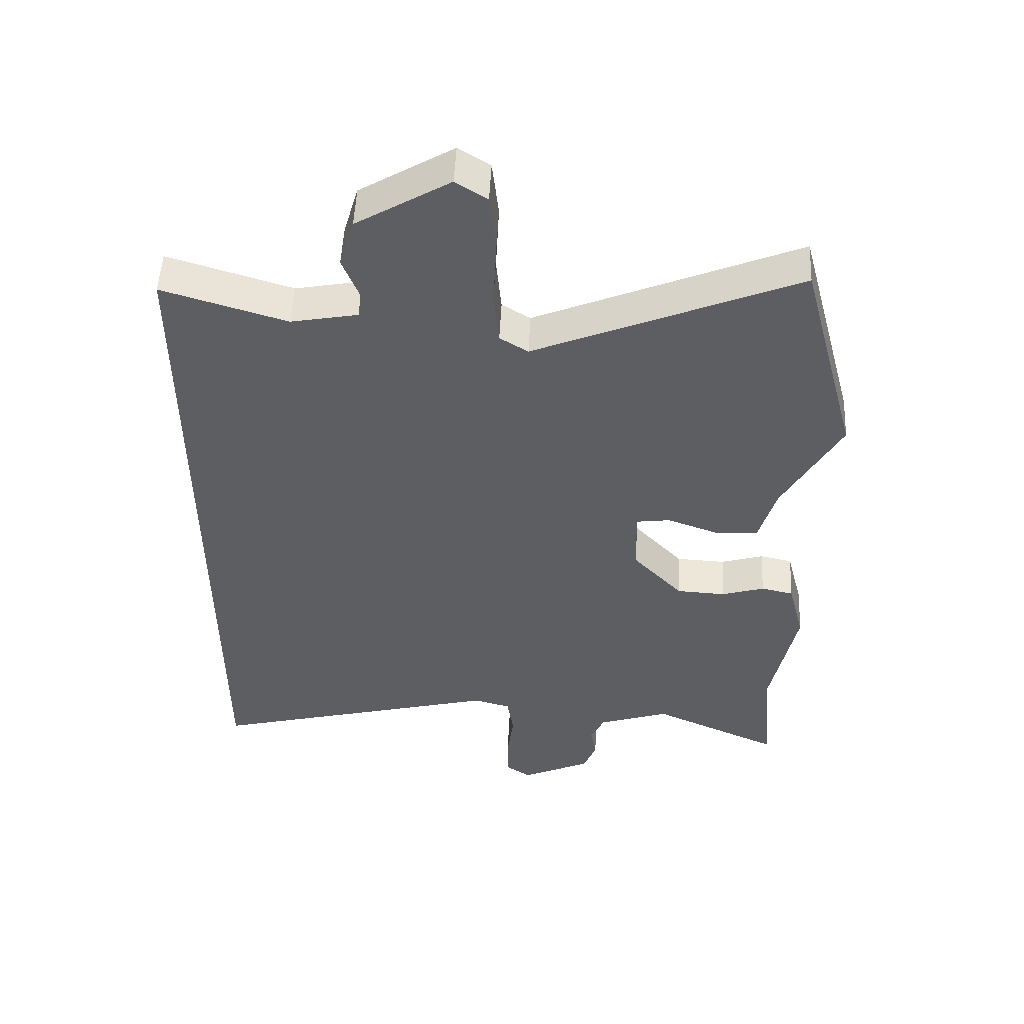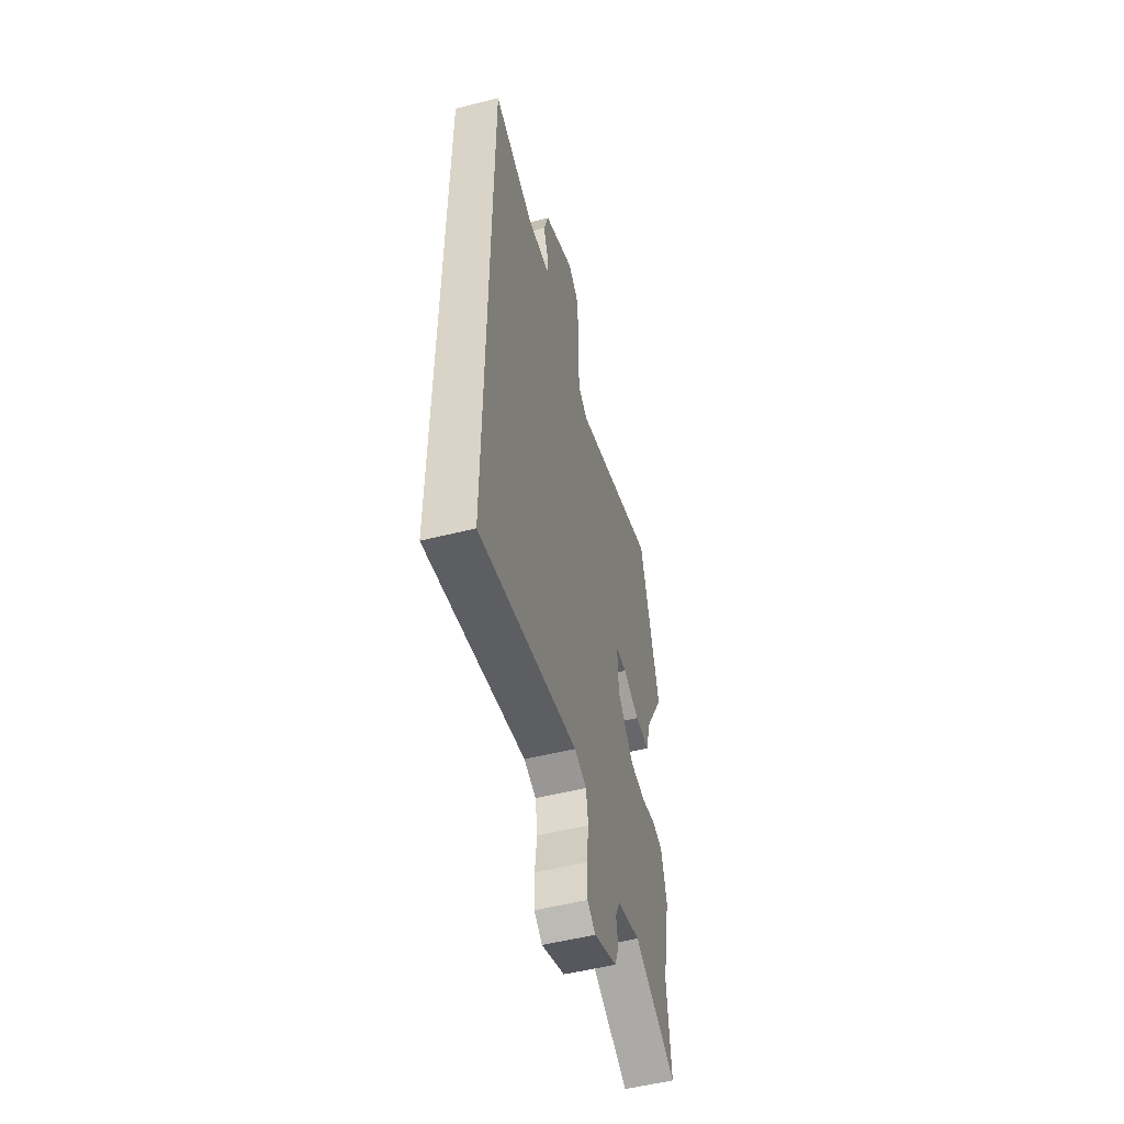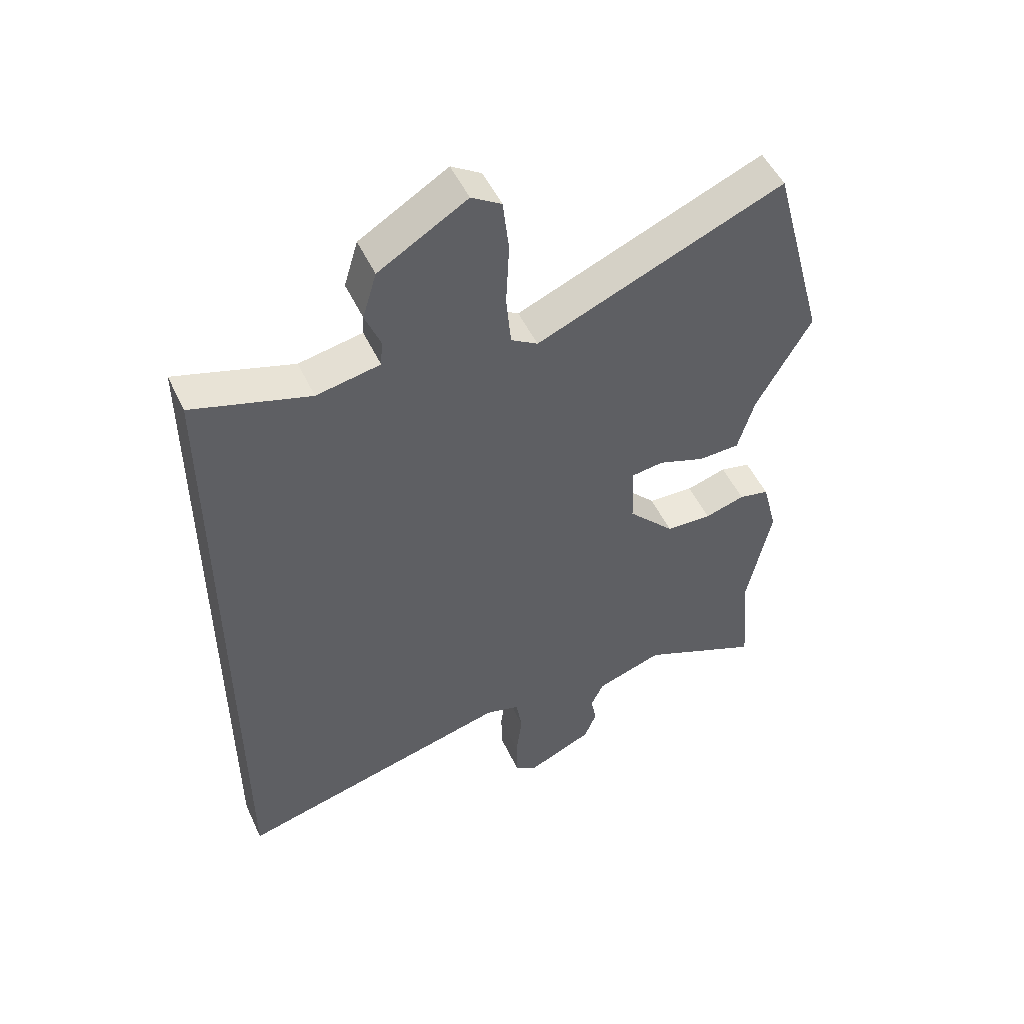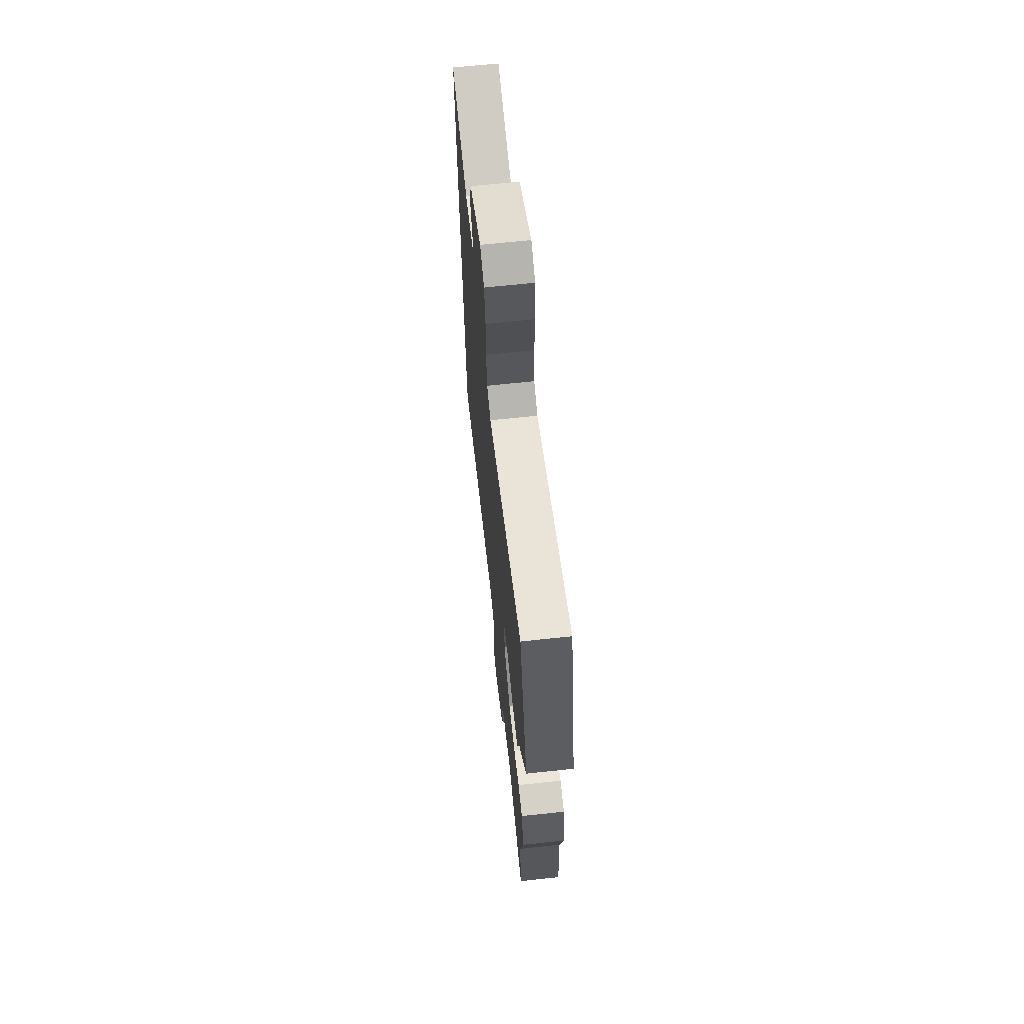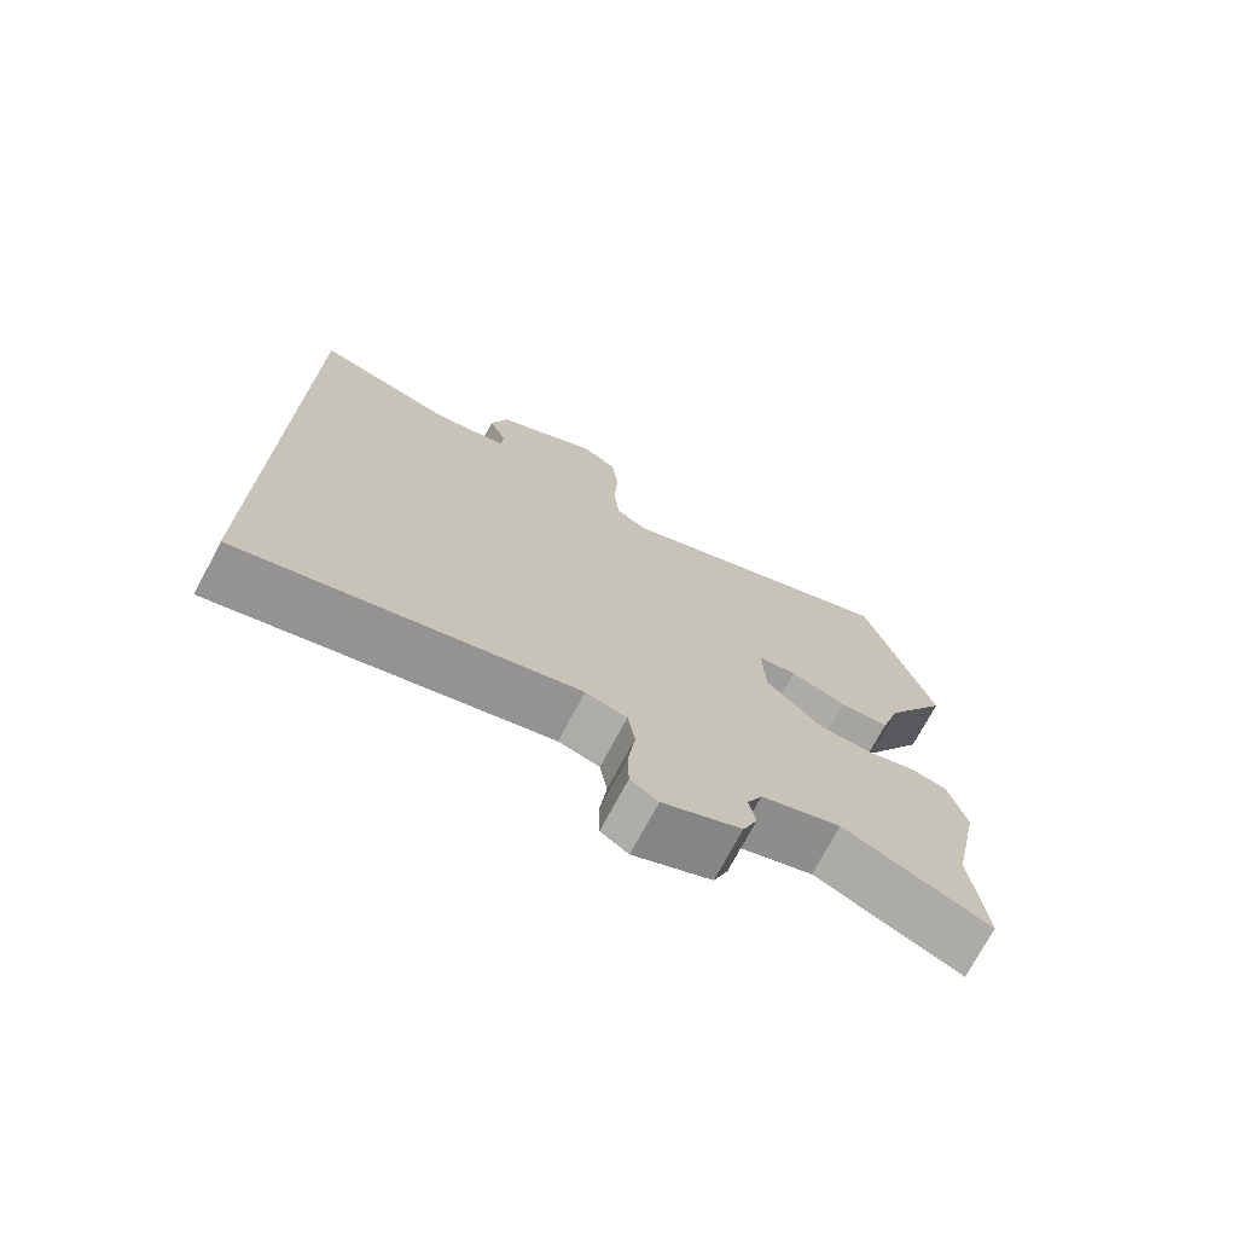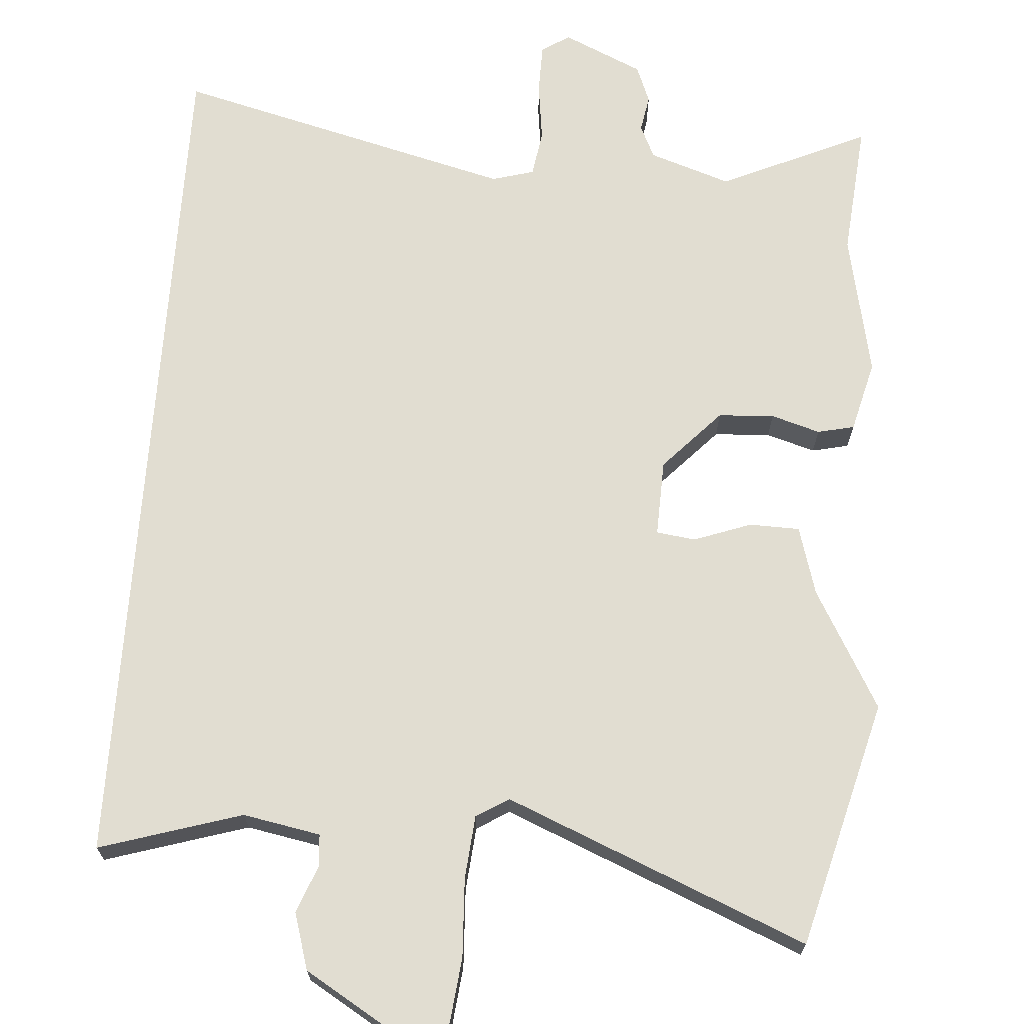
<metadata>
{"format":"obj","ext":"obj","renderer":"f3d","projection":"perspective","resolution":1024,"background":"white","views":[{"elev":51.1,"azim":2.7,"up":"+Z"},{"elev":-53.7,"azim":-75.1,"up":"+Z"},{"elev":51.0,"azim":-24.6,"up":"+Z"},{"elev":67.6,"azim":83.9,"up":"+Z"},{"elev":-73.6,"azim":-28.0,"up":"+Z"},{"elev":68.9,"azim":4.0,"up":"+Y"}]}
</metadata>
<code>
v -0.5 0.07 0.596
v -0.307 0.07 0.537
v -0.202 0.07 0.557
v -0.199 0.07 0.601
v -0.224 0.07 0.664
v -0.201 0.07 0.741
v -0.056 0.07 0.828
v -0.007 0.07 0.797
v 0.003 0.07 0.709
v -0.002 0.07 0.603
v 0.006 0.07 0.517
v 0.05 0.07 0.49
v 0.457 0.07 0.66
v 0.547 0.07 0.325
v 0.457 0.07 0.164
v 0.43 0.07 0.071
v 0.362 0.07 0.069
v 0.284 0.07 0.097
v 0.231 0.07 0.09
v 0.235 0.07 -0.014
v 0.312 0.07 -0.096
v 0.388 0.07 -0.1
v 0.454 0.07 -0.08
v 0.504 0.07 -0.091
v 0.529 0.07 -0.188
v 0.489 0.07 -0.383
v 0.506 0.07 -0.566
v 0.306 0.07 -0.476
v 0.196 0.07 -0.513
v 0.175 0.07 -0.558
v 0.184 0.07 -0.608
v 0.164 0.07 -0.659
v 0.056 0.07 -0.708
v 0.018 0.07 -0.683
v 0.017 0.07 -0.615
v 0.027 0.07 -0.535
v 0.017 0.07 -0.472
v -0.04 0.07 -0.456
v -0.5 0.07 -0.574
v -0.5 0 0.596
v -0.307 0 0.537
v -0.202 0 0.557
v -0.199 0 0.601
v -0.224 0 0.664
v -0.201 0 0.741
v -0.056 0 0.828
v -0.007 0 0.797
v 0.003 0 0.709
v -0.002 0 0.603
v 0.006 0 0.517
v 0.05 0 0.49
v 0.457 0 0.66
v 0.547 0 0.325
v 0.457 0 0.164
v 0.43 0 0.071
v 0.362 0 0.069
v 0.284 0 0.097
v 0.231 0 0.09
v 0.235 0 -0.014
v 0.312 0 -0.096
v 0.388 0 -0.1
v 0.454 0 -0.08
v 0.504 0 -0.091
v 0.529 0 -0.188
v 0.489 0 -0.383
v 0.506 0 -0.566
v 0.306 0 -0.476
v 0.196 0 -0.513
v 0.175 0 -0.558
v 0.184 0 -0.608
v 0.164 0 -0.659
v 0.056 0 -0.708
v 0.018 0 -0.683
v 0.017 0 -0.615
v 0.027 0 -0.535
v 0.017 0 -0.472
v -0.04 0 -0.456
v -0.5 0 -0.574
f 38 39 1 2
f 37 38 2 3
f 34 35 36
f 33 34 36
f 32 33 36
f 31 32 36
f 30 31 36
f 29 30 36 37
f 37 3 4
f 29 37 4
f 28 29 4
f 26 27 28 4
f 24 25 26
f 23 24 26
f 22 23 26
f 21 22 26
f 20 21 26
f 15 16 17 18
f 15 18 19
f 14 15 19
f 13 14 19
f 12 13 19
f 11 12 19 20
f 8 9 10
f 7 8 10
f 6 7 10
f 5 6 10
f 4 5 10
f 4 10 11
f 20 26 4
f 4 11 20
f 41 40 78 77
f 42 41 77 76
f 75 74 73
f 75 73 72
f 75 72 71
f 75 71 70
f 75 70 69
f 76 75 69 68
f 43 42 76
f 43 76 68
f 43 68 67
f 43 67 66 65
f 65 64 63
f 65 63 62
f 65 62 61
f 65 61 60
f 65 60 59
f 57 56 55 54
f 58 57 54
f 58 54 53
f 58 53 52
f 58 52 51
f 59 58 51 50
f 49 48 47
f 49 47 46
f 49 46 45
f 49 45 44
f 49 44 43
f 50 49 43
f 43 65 59
f 59 50 43
f 1 40 41 2
f 2 41 42 3
f 3 42 43 4
f 4 43 44 5
f 5 44 45 6
f 6 45 46 7
f 7 46 47 8
f 8 47 48 9
f 9 48 49 10
f 10 49 50 11
f 11 50 51 12
f 12 51 52 13
f 13 52 53 14
f 14 53 54 15
f 15 54 55 16
f 16 55 56 17
f 17 56 57 18
f 18 57 58 19
f 19 58 59 20
f 20 59 60 21
f 21 60 61 22
f 22 61 62 23
f 23 62 63 24
f 24 63 64 25
f 25 64 65 26
f 26 65 66 27
f 27 66 67 28
f 28 67 68 29
f 29 68 69 30
f 30 69 70 31
f 31 70 71 32
f 32 71 72 33
f 33 72 73 34
f 34 73 74 35
f 35 74 75 36
f 36 75 76 37
f 37 76 77 38
f 38 77 78 39
f 39 78 40 1

</code>
